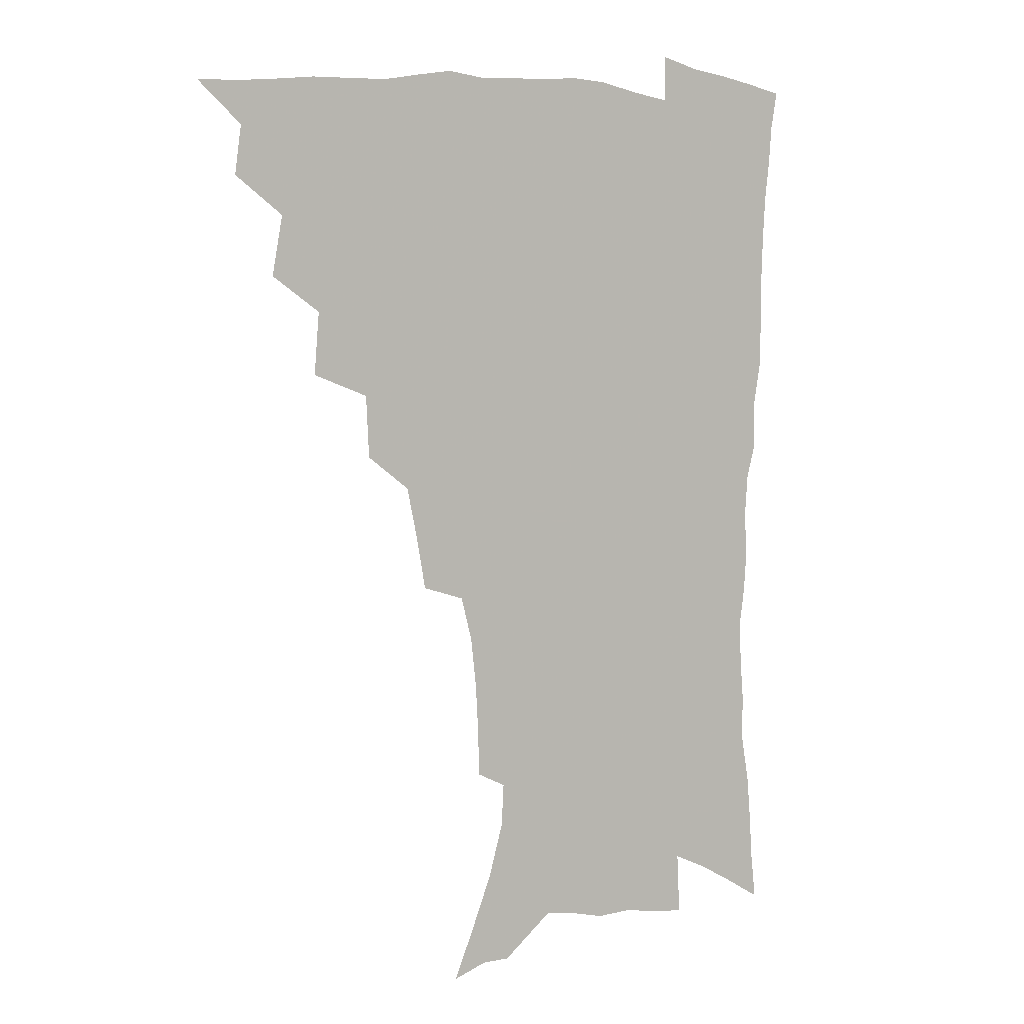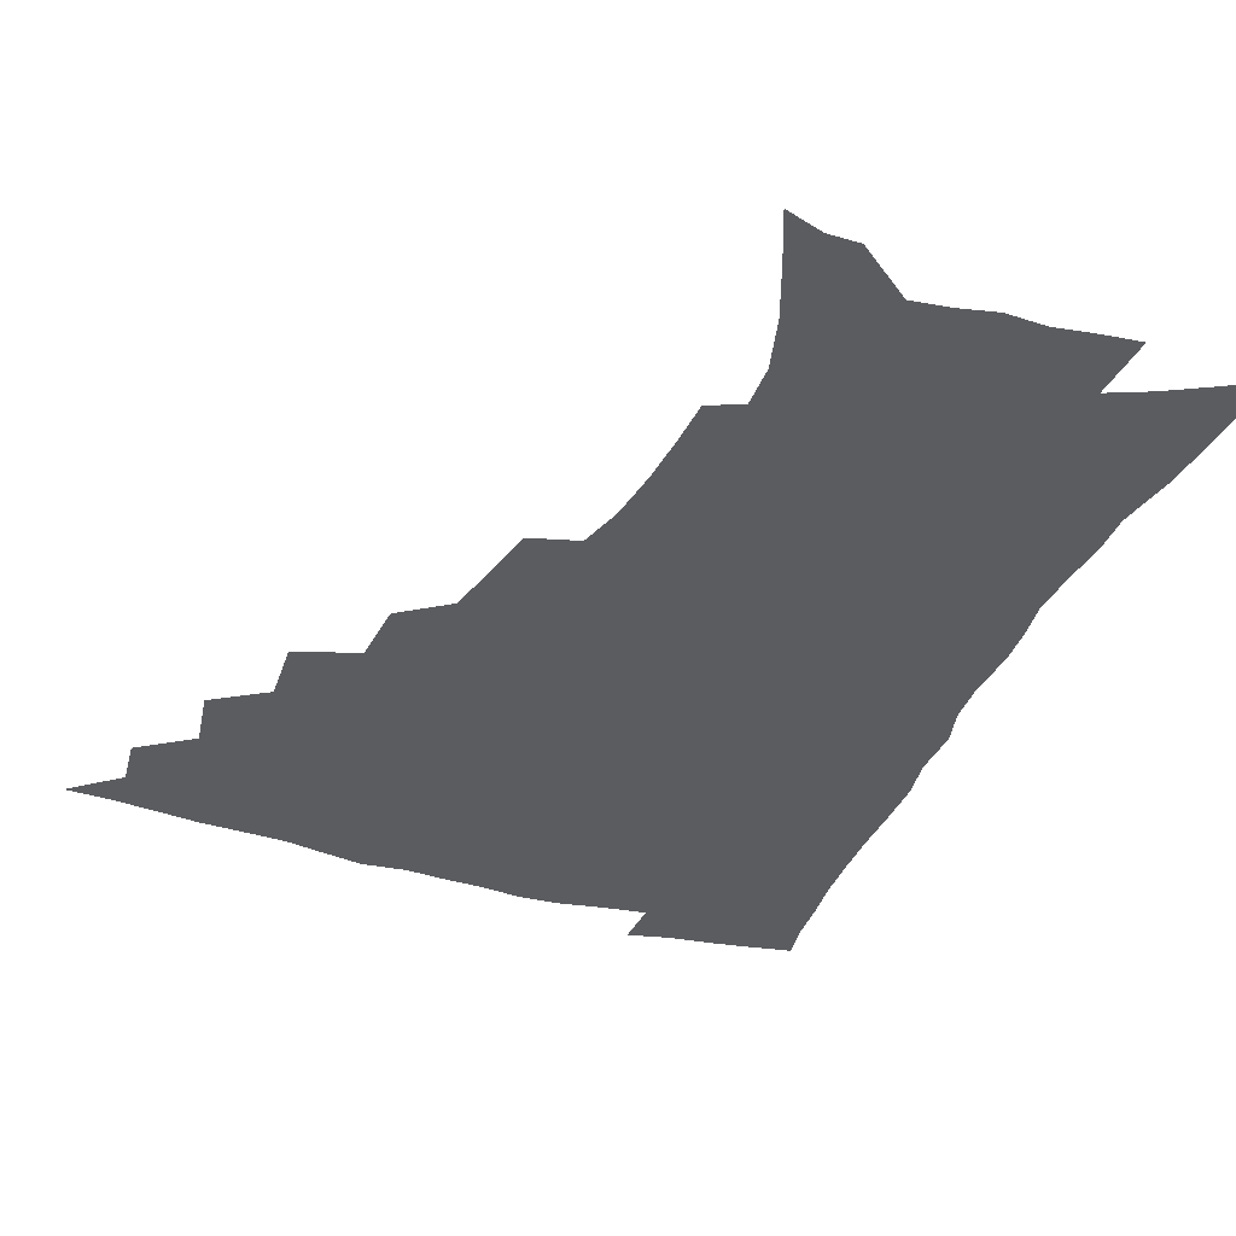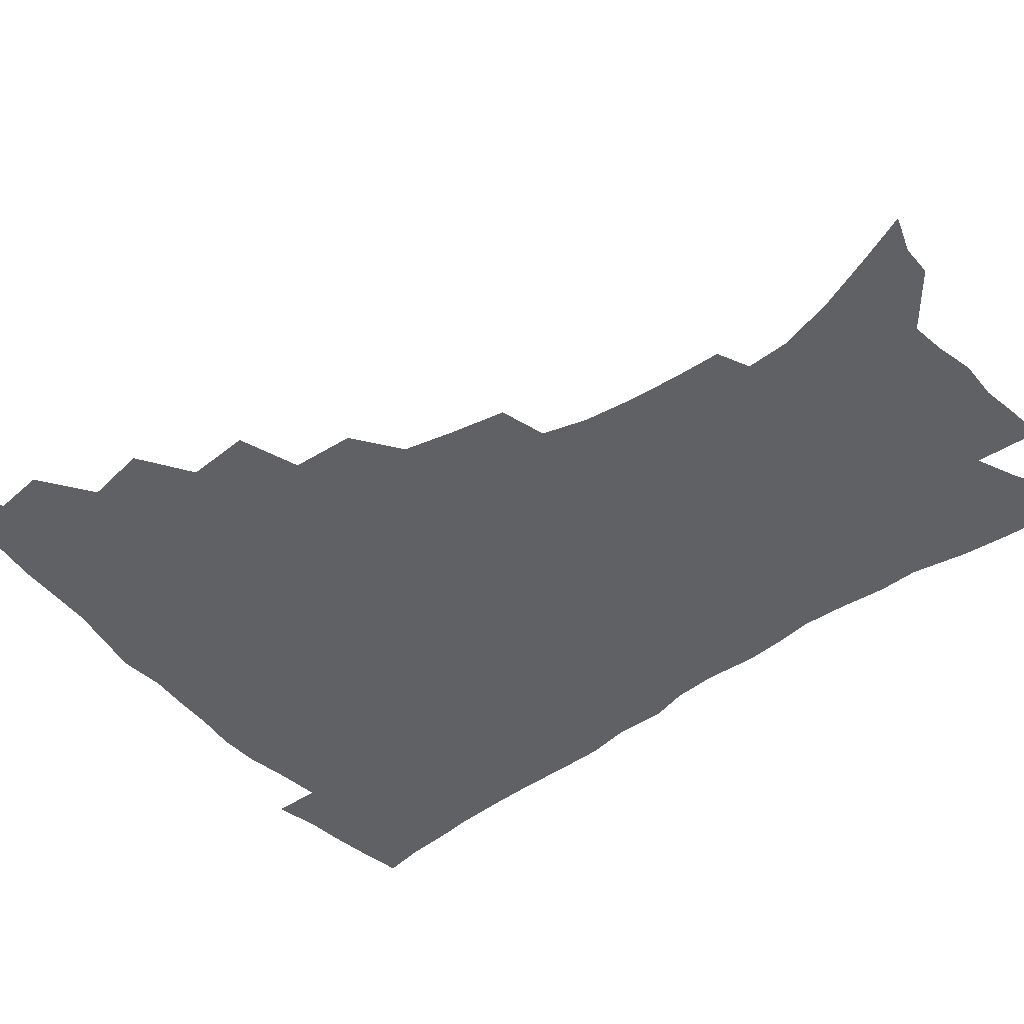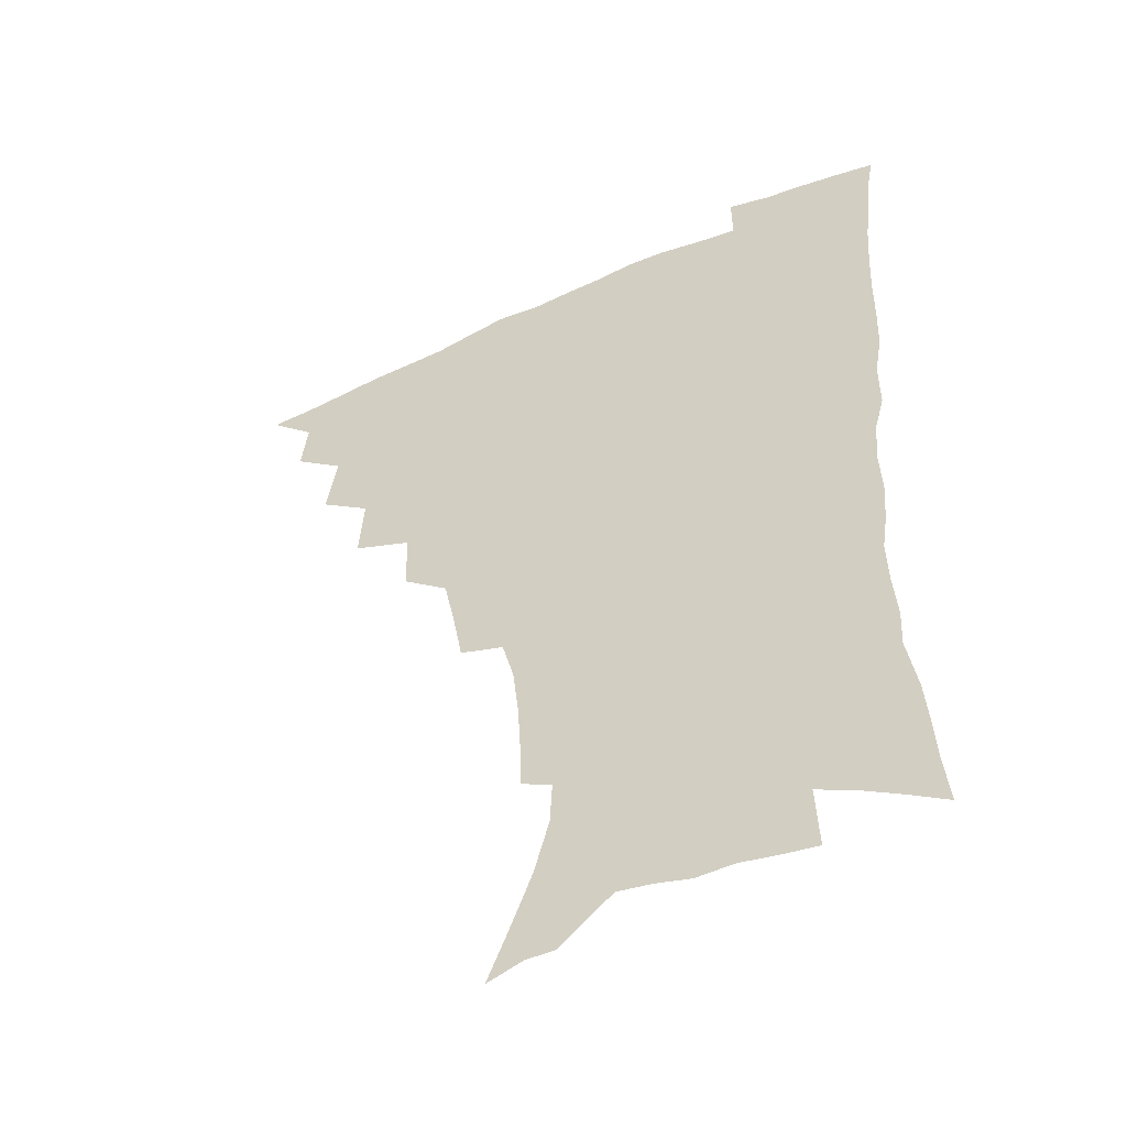
<metadata>
{"format":"obj","ext":"obj","renderer":"f3d","projection":"perspective","resolution":1024,"background":"white","views":[{"elev":3.9,"azim":-34.3,"up":"+Y"},{"elev":-35.3,"azim":-21.5,"up":"+Z"},{"elev":-46.0,"azim":-51.7,"up":"+Z"},{"elev":-49.3,"azim":26.2,"up":"+Y"}]}
</metadata>
<code>
v 450.6 491.3 0
v 465.3 458.4 0
v 467.7 476.5 0
v 467 492.1 0
v 480.1 422.7 0
v 484.1 444.9 0
v 484.2 461.6 0
v 483.8 477.5 0
v 482.3 493.7 0
v 497.2 386.9 0
v 499.1 410 0
v 500.8 430.4 0
v 501.4 447.7 0
v 500.8 463.5 0
v 499.1 479.1 0
v 497.4 495.5 0
v 520.3 356.1 0
v 519.1 379 0
v 518.7 399.9 0
v 519.1 419.2 0
v 519 435.7 0
v 517.5 450.1 0
v 516 465 0
v 514.6 480.1 0
v 512.8 496 0
v 544.8 305.5 0
v 541.1 325.3 0
v 537 343.8 0
v 537.2 370.1 0
v 535.8 388.3 0
v 534.4 404.9 0
v 533.4 420.5 0
v 533.2 436.5 0
v 532.5 451.6 0
v 531.2 466.3 0
v 529.5 481.4 0
v 527.9 496.7 0
v 569.4 231 0
v 569 248 0
v 568 265.8 0
v 565.8 284.5 0
v 561.5 300.6 0
v 557.5 318.9 0
v 554.9 338.8 0
v 553 358.4 0
v 551 374.9 0
v 550.7 393.9 0
v 550 409.6 0
v 549.6 424.9 0
v 548.5 439 0
v 548.4 453.3 0
v 546 467.9 0
v 544.2 482.9 0
v 542.3 499.4 0
v 558.4 151.5 0
v 566.2 169.8 0
v 574.4 190.2 0
v 580.1 210 0
v 581 225.6 0
v 580.8 243.2 0
v 579.9 260.4 0
v 578.4 278.3 0
v 575.6 294.1 0
v 572.2 309.4 0
v 569.7 328.3 0
v 567.6 345.9 0
v 566.6 365 0
v 565 380.4 0
v 564.1 396.2 0
v 564.2 412.7 0
v 563.7 427.1 0
v 563.3 441.2 0
v 562 454.9 0
v 560.2 469.4 0
v 558.7 484.2 0
v 556.5 501.8 0
v 571.7 156 0
v 581.8 179 0
v 589.3 201.8 0
v 591.8 219.8 0
v 592 236.2 0
v 590.9 250.9 0
v 590 268.2 0
v 588.6 286.9 0
v 586.5 303.5 0
v 583.7 317.4 0
v 581.6 334.1 0
v 580.6 353 0
v 579.2 368.3 0
v 578.7 385.3 0
v 578.3 400.5 0
v 577.8 414.9 0
v 577.6 429.3 0
v 577 442.3 0
v 576.1 455.7 0
v 574.7 470 0
v 573.2 484.9 0
v 572.3 500.1 0
v 582.7 156 0
v 595.6 186 0
v 600.6 207.5 0
v 602.5 226.8 0
v 602.2 242.4 0
v 601.6 259.3 0
v 600.6 276.1 0
v 598.8 291.2 0
v 596.9 306.9 0
v 595.4 324.7 0
v 594 340.6 0
v 592.8 356 0
v 591.9 371.2 0
v 591.2 385.4 0
v 591.1 401 0
v 590.9 415.9 0
v 590.6 429.3 0
v 590.5 443.1 0
v 590 456.4 0
v 589 470.3 0
v 588 484.6 0
v 586.3 501.1 0
v 602.3 171.3 0
v 609.2 193.9 0
v 611.8 213 0
v 612.2 228.3 0
v 612 244.3 0
v 611.4 258.8 0
v 610.6 280.6 0
v 609.3 296.3 0
v 607.9 311.1 0
v 606.6 326.4 0
v 605.5 342.2 0
v 604.8 358 0
v 604.3 373.6 0
v 604.4 389.3 0
v 603.9 402.5 0
v 604.1 417.5 0
v 604 430.2 0
v 603.8 443.4 0
v 603.9 456.8 0
v 603.2 470.6 0
v 601.9 485.7 0
v 600.4 501.6 0
v 615 169.6 0
v 620.1 194 0
v 622 214 0
v 622.7 232.7 0
v 622.1 245.8 0
v 621.6 262.7 0
v 620.7 282.4 0
v 619.8 296.7 0
v 618.7 314.4 0
v 617.9 329.6 0
v 617.1 344.1 0
v 616.8 359.1 0
v 616.5 375.1 0
v 616.5 390 0
v 616.5 403.1 0
v 616.7 417.1 0
v 617.3 431.1 0
v 617.5 443.9 0
v 617.6 457 0
v 617.4 470.3 0
v 616.5 484.7 0
v 614.3 503.1 0
v 628.2 166.5 0
v 631.6 194.1 0
v 632.8 217.8 0
v 632.8 232.9 0
v 632.4 250.5 0
v 631.8 264.3 0
v 631 281.8 0
v 630.3 297.3 0
v 629.5 313.8 0
v 628.9 330.1 0
v 628.7 342.4 0
v 628.3 360.8 0
v 628.4 375.3 0
v 628.6 389 0
v 628.9 403.5 0
v 629.4 417.3 0
v 629.9 430.7 0
v 630.6 444 0
v 631.2 456.9 0
v 631.2 470.2 0
v 630.4 485.8 0
v 628.9 502.5 0
v 642.4 167 0
v 643.4 194.3 0
v 643.7 213.1 0
v 643.2 232.6 0
v 642.9 248.3 0
v 641.9 268.8 0
v 641.5 282.8 0
v 640.9 297.7 0
v 640.4 313 0
v 639.8 329.9 0
v 640 343.6 0
v 640 359.6 0
v 640.2 374 0
v 640.6 388.2 0
v 641 403.2 0
v 641.8 416.8 0
v 642.5 430.5 0
v 643.4 443.3 0
v 644.4 456.4 0
v 644.9 470 0
v 645.5 484 0
v 645 499.5 0
v 656.2 164.7 0
v 655.6 190.3 0
v 654.7 211.5 0
v 653.9 230.5 0
v 653.3 247.5 0
v 652.8 264.2 0
v 651.8 281.5 0
v 651.6 296.3 0
v 651.3 311.5 0
v 651.1 327.1 0
v 652.1 339.6 0
v 651.4 357.8 0
v 652 372 0
v 652.8 386.1 0
v 653.7 399.9 0
v 654.2 415.2 0
v 655.3 428.5 0
v 656.5 441.4 0
v 657.6 456 0
v 658.6 469 0
v 659.9 482.4 0
v 660.2 497.4 0
v 660.1 514.7 0
v 669.5 163.1 0
v 668.4 186.2 0
v 667 205.9 0
v 665.4 225.7 0
v 664.3 243.8 0
v 663.1 262.2 0
v 662.5 278.4 0
v 662.1 294.2 0
v 662.3 308.7 0
v 662.8 323 0
v 663.1 338.2 0
v 663.4 353.9 0
v 664.3 368 0
v 665.4 382 0
v 665.8 398.2 0
v 666.9 412.2 0
v 667.8 427.1 0
v 669.3 440.2 0
v 670.4 454.6 0
v 672 467.6 0
v 673.6 481.1 0
v 675.1 494.7 0
v 675.6 511 0
v 682.3 180 0
v 679.4 200.9 0
v 677.1 221.1 0
v 675.9 238.6 0
v 675.1 255.3 0
v 674.1 272.4 0
v 673.6 288.6 0
v 673.9 303.4 0
v 674.4 318.1 0
v 675 333.1 0
v 675.8 347.9 0
v 676.7 363.1 0
v 677.4 378.9 0
v 678 394.9 0
v 679.7 408.8 0
v 681 423.2 0
v 682.5 437.4 0
v 683.3 452.8 0
v 685.4 465.9 0
v 687.2 479.4 0
v 688.9 492.9 0
v 690.2 509.2 0
v 696.4 172.3 0
v 692.9 193.3 0
v 690.6 212.2 0
v 688.9 230.1 0
v 687.9 246.7 0
v 686.2 264.8 0
v 686.5 279.7 0
v 685.8 296.4 0
v 687.1 310.1 0
v 687.7 325.5 0
v 687.7 342.3 0
v 689.7 356 0
v 690.9 371.5 0
v 692.8 386.3 0
v 693 403.4 0
v 694.3 419 0
v 695.6 434.3 0
v 697.5 448.9 0
v 698.5 464.2 0
v 700.9 477.4 0
v 702.2 491 0
v 704.5 506.9 0
v 710.7 163.9 0
v 708.7 181.5 0
v 707.7 197.7 0
v 706.3 214.5 0
v 702.8 234.6 0
v 703.4 248.6 0
v 702 265.8 0
v 701.5 282 0
v 703.4 295 0
v 704.6 309.7 0
v 703.8 328.1 0
v 705.1 343.6 0
v 708.7 356.7 0
v 708.6 375.1 0
v 711.2 390.1 0
v 711.7 407.6 0
v 711.8 425.7 0
v 712.5 443.1 0
v 713.6 459.7 0
v 715.5 474.7 0
v 716.8 489.6 0
v 719.4 504 0
f 3 4 1
f 6 7 2
f 2 7 3
f 7 8 3
f 3 8 4
f 8 9 4
f 11 12 5
f 5 12 6
f 12 13 6
f 6 13 7
f 13 14 7
f 7 14 8
f 14 15 8
f 8 15 9
f 15 16 9
f 18 19 10
f 10 19 11
f 19 20 11
f 11 20 12
f 20 21 12
f 12 21 13
f 21 22 13
f 13 22 14
f 22 23 14
f 14 23 15
f 23 24 15
f 15 24 16
f 24 25 16
f 28 29 17
f 17 29 18
f 29 30 18
f 18 30 19
f 30 31 19
f 19 31 20
f 31 32 20
f 20 32 21
f 32 33 21
f 21 33 22
f 33 34 22
f 22 34 23
f 34 35 23
f 23 35 24
f 35 36 24
f 24 36 25
f 36 37 25
f 42 43 26
f 26 43 27
f 43 44 27
f 27 44 28
f 44 45 28
f 28 45 29
f 45 46 29
f 29 46 30
f 46 47 30
f 30 47 31
f 47 48 31
f 31 48 32
f 48 49 32
f 32 49 33
f 49 50 33
f 33 50 34
f 50 51 34
f 34 51 35
f 51 52 35
f 35 52 36
f 52 53 36
f 36 53 37
f 53 54 37
f 59 60 38
f 38 60 39
f 60 61 39
f 39 61 40
f 61 62 40
f 40 62 41
f 62 63 41
f 41 63 42
f 63 64 42
f 42 64 43
f 64 65 43
f 43 65 44
f 65 66 44
f 44 66 45
f 66 67 45
f 45 67 46
f 67 68 46
f 46 68 47
f 68 69 47
f 47 69 48
f 69 70 48
f 48 70 49
f 70 71 49
f 49 71 50
f 71 72 50
f 50 72 51
f 72 73 51
f 51 73 52
f 73 74 52
f 52 74 53
f 74 75 53
f 53 75 54
f 75 76 54
f 55 77 56
f 77 78 56
f 56 78 57
f 78 79 57
f 57 79 58
f 79 80 58
f 58 80 59
f 80 81 59
f 59 81 60
f 81 82 60
f 60 82 61
f 82 83 61
f 61 83 62
f 83 84 62
f 62 84 63
f 84 85 63
f 63 85 64
f 85 86 64
f 64 86 65
f 86 87 65
f 65 87 66
f 87 88 66
f 66 88 67
f 88 89 67
f 67 89 68
f 89 90 68
f 68 90 69
f 90 91 69
f 69 91 70
f 91 92 70
f 70 92 71
f 92 93 71
f 71 93 72
f 93 94 72
f 72 94 73
f 94 95 73
f 73 95 74
f 95 96 74
f 74 96 75
f 96 97 75
f 75 97 76
f 97 98 76
f 77 99 78
f 99 100 78
f 78 100 79
f 100 101 79
f 79 101 80
f 101 102 80
f 80 102 81
f 102 103 81
f 81 103 82
f 103 104 82
f 82 104 83
f 104 105 83
f 83 105 84
f 105 106 84
f 84 106 85
f 106 107 85
f 85 107 86
f 107 108 86
f 86 108 87
f 108 109 87
f 87 109 88
f 109 110 88
f 88 110 89
f 110 111 89
f 89 111 90
f 111 112 90
f 90 112 91
f 112 113 91
f 91 113 92
f 113 114 92
f 92 114 93
f 114 115 93
f 93 115 94
f 115 116 94
f 94 116 95
f 116 117 95
f 95 117 96
f 117 118 96
f 96 118 97
f 118 119 97
f 97 119 98
f 119 120 98
f 99 121 100
f 121 122 100
f 100 122 101
f 122 123 101
f 101 123 102
f 123 124 102
f 102 124 103
f 124 125 103
f 103 125 104
f 125 126 104
f 104 126 105
f 126 127 105
f 105 127 106
f 127 128 106
f 106 128 107
f 128 129 107
f 107 129 108
f 129 130 108
f 108 130 109
f 130 131 109
f 109 131 110
f 131 132 110
f 110 132 111
f 132 133 111
f 111 133 112
f 133 134 112
f 112 134 113
f 134 135 113
f 113 135 114
f 135 136 114
f 114 136 115
f 136 137 115
f 115 137 116
f 137 138 116
f 116 138 117
f 138 139 117
f 117 139 118
f 139 140 118
f 118 140 119
f 140 141 119
f 119 141 120
f 141 142 120
f 121 143 122
f 143 144 122
f 122 144 123
f 144 145 123
f 123 145 124
f 145 146 124
f 124 146 125
f 146 147 125
f 125 147 126
f 147 148 126
f 126 148 127
f 148 149 127
f 127 149 128
f 149 150 128
f 128 150 129
f 150 151 129
f 129 151 130
f 151 152 130
f 130 152 131
f 152 153 131
f 131 153 132
f 153 154 132
f 132 154 133
f 154 155 133
f 133 155 134
f 155 156 134
f 134 156 135
f 156 157 135
f 135 157 136
f 157 158 136
f 136 158 137
f 158 159 137
f 137 159 138
f 159 160 138
f 138 160 139
f 160 161 139
f 139 161 140
f 161 162 140
f 140 162 141
f 162 163 141
f 141 163 142
f 163 164 142
f 143 165 144
f 165 166 144
f 144 166 145
f 166 167 145
f 145 167 146
f 167 168 146
f 146 168 147
f 168 169 147
f 147 169 148
f 169 170 148
f 148 170 149
f 170 171 149
f 149 171 150
f 171 172 150
f 150 172 151
f 172 173 151
f 151 173 152
f 173 174 152
f 152 174 153
f 174 175 153
f 153 175 154
f 175 176 154
f 154 176 155
f 176 177 155
f 155 177 156
f 177 178 156
f 156 178 157
f 178 179 157
f 157 179 158
f 179 180 158
f 158 180 159
f 180 181 159
f 159 181 160
f 181 182 160
f 160 182 161
f 182 183 161
f 161 183 162
f 183 184 162
f 162 184 163
f 184 185 163
f 163 185 164
f 185 186 164
f 165 187 166
f 187 188 166
f 166 188 167
f 188 189 167
f 167 189 168
f 189 190 168
f 168 190 169
f 190 191 169
f 169 191 170
f 191 192 170
f 170 192 171
f 192 193 171
f 171 193 172
f 193 194 172
f 172 194 173
f 194 195 173
f 173 195 174
f 195 196 174
f 174 196 175
f 196 197 175
f 175 197 176
f 197 198 176
f 176 198 177
f 198 199 177
f 177 199 178
f 199 200 178
f 178 200 179
f 200 201 179
f 179 201 180
f 201 202 180
f 180 202 181
f 202 203 181
f 181 203 182
f 203 204 182
f 182 204 183
f 204 205 183
f 183 205 184
f 205 206 184
f 184 206 185
f 206 207 185
f 185 207 186
f 207 208 186
f 187 209 188
f 209 210 188
f 188 210 189
f 210 211 189
f 189 211 190
f 211 212 190
f 190 212 191
f 212 213 191
f 191 213 192
f 213 214 192
f 192 214 193
f 214 215 193
f 193 215 194
f 215 216 194
f 194 216 195
f 216 217 195
f 195 217 196
f 217 218 196
f 196 218 197
f 218 219 197
f 197 219 198
f 219 220 198
f 198 220 199
f 220 221 199
f 199 221 200
f 221 222 200
f 200 222 201
f 222 223 201
f 201 223 202
f 223 224 202
f 202 224 203
f 224 225 203
f 203 225 204
f 225 226 204
f 204 226 205
f 226 227 205
f 205 227 206
f 227 228 206
f 206 228 207
f 228 229 207
f 207 229 208
f 229 230 208
f 209 232 210
f 232 233 210
f 210 233 211
f 233 234 211
f 211 234 212
f 234 235 212
f 212 235 213
f 235 236 213
f 213 236 214
f 236 237 214
f 214 237 215
f 237 238 215
f 215 238 216
f 238 239 216
f 216 239 217
f 239 240 217
f 217 240 218
f 240 241 218
f 218 241 219
f 241 242 219
f 219 242 220
f 242 243 220
f 220 243 221
f 243 244 221
f 221 244 222
f 244 245 222
f 222 245 223
f 245 246 223
f 223 246 224
f 246 247 224
f 224 247 225
f 247 248 225
f 225 248 226
f 248 249 226
f 226 249 227
f 249 250 227
f 227 250 228
f 250 251 228
f 228 251 229
f 251 252 229
f 229 252 230
f 252 253 230
f 230 253 231
f 253 254 231
f 233 255 234
f 255 256 234
f 234 256 235
f 256 257 235
f 235 257 236
f 257 258 236
f 236 258 237
f 258 259 237
f 237 259 238
f 259 260 238
f 238 260 239
f 260 261 239
f 239 261 240
f 261 262 240
f 240 262 241
f 262 263 241
f 241 263 242
f 263 264 242
f 242 264 243
f 264 265 243
f 243 265 244
f 265 266 244
f 244 266 245
f 266 267 245
f 245 267 246
f 267 268 246
f 246 268 247
f 268 269 247
f 247 269 248
f 269 270 248
f 248 270 249
f 270 271 249
f 249 271 250
f 271 272 250
f 250 272 251
f 272 273 251
f 251 273 252
f 273 274 252
f 252 274 253
f 274 275 253
f 253 275 254
f 275 276 254
f 255 277 256
f 277 278 256
f 256 278 257
f 278 279 257
f 257 279 258
f 279 280 258
f 258 280 259
f 280 281 259
f 259 281 260
f 281 282 260
f 260 282 261
f 282 283 261
f 261 283 262
f 283 284 262
f 262 284 263
f 284 285 263
f 263 285 264
f 285 286 264
f 264 286 265
f 286 287 265
f 265 287 266
f 287 288 266
f 266 288 267
f 288 289 267
f 267 289 268
f 289 290 268
f 268 290 269
f 290 291 269
f 269 291 270
f 291 292 270
f 270 292 271
f 292 293 271
f 271 293 272
f 293 294 272
f 272 294 273
f 294 295 273
f 273 295 274
f 295 296 274
f 274 296 275
f 296 297 275
f 275 297 276
f 297 298 276
f 277 299 278
f 299 300 278
f 278 300 279
f 300 301 279
f 279 301 280
f 301 302 280
f 280 302 281
f 302 303 281
f 281 303 282
f 303 304 282
f 282 304 283
f 304 305 283
f 283 305 284
f 305 306 284
f 284 306 285
f 306 307 285
f 285 307 286
f 307 308 286
f 286 308 287
f 308 309 287
f 287 309 288
f 309 310 288
f 288 310 289
f 310 311 289
f 289 311 290
f 311 312 290
f 290 312 291
f 312 313 291
f 291 313 292
f 313 314 292
f 292 314 293
f 314 315 293
f 293 315 294
f 315 316 294
f 294 316 295
f 316 317 295
f 295 317 296
f 317 318 296
f 296 318 297
f 318 319 297
f 297 319 298
f 319 320 298

</code>
